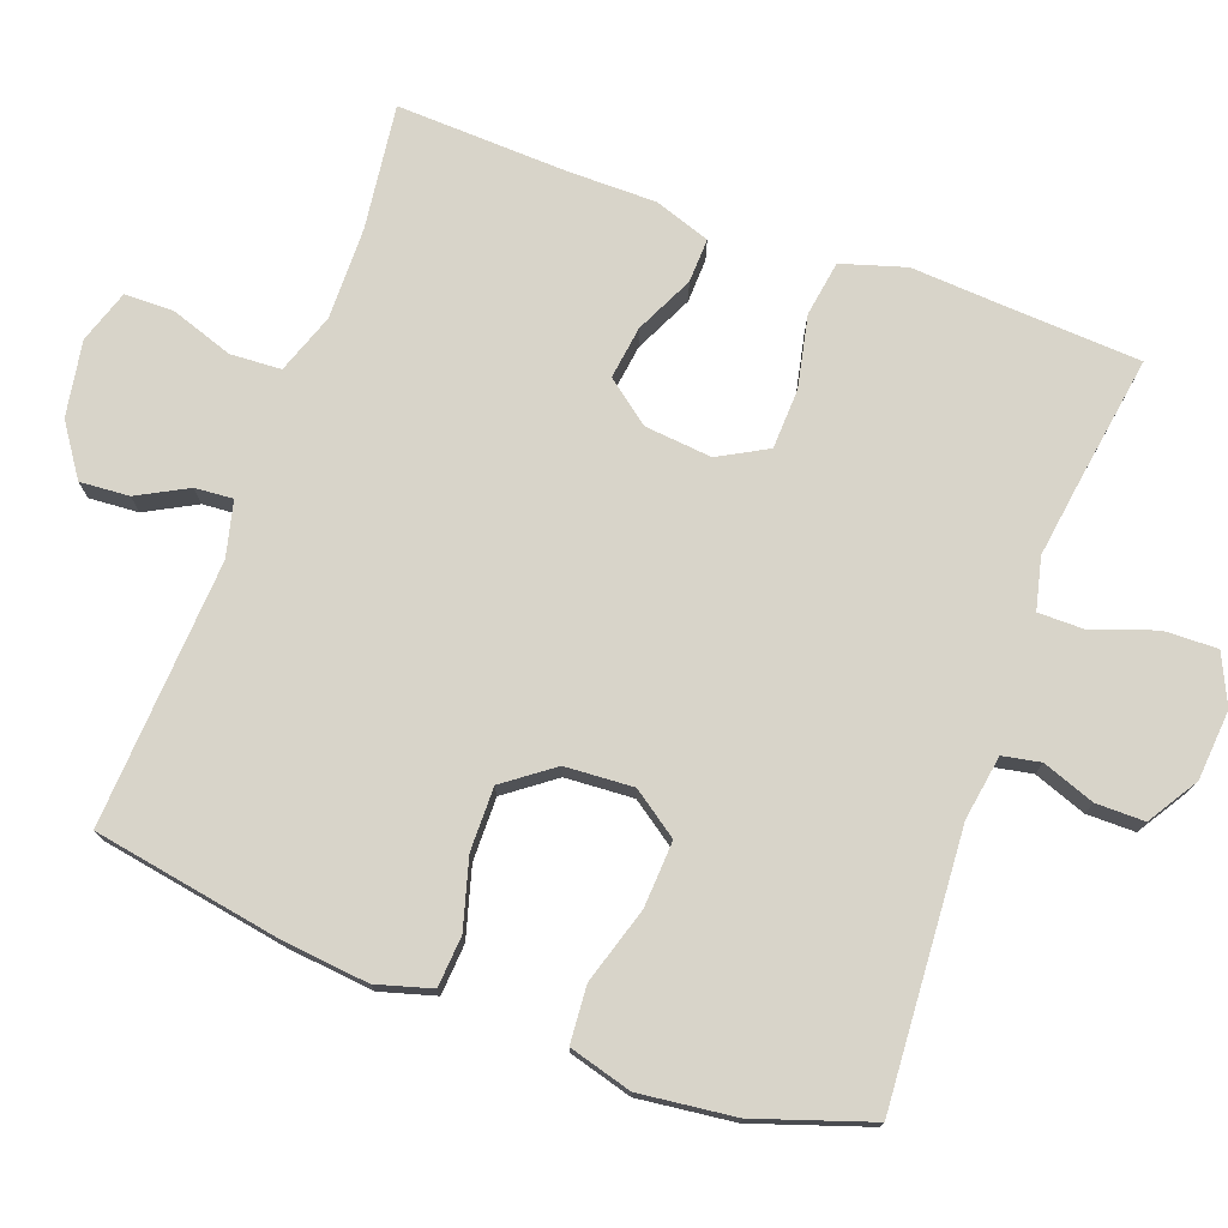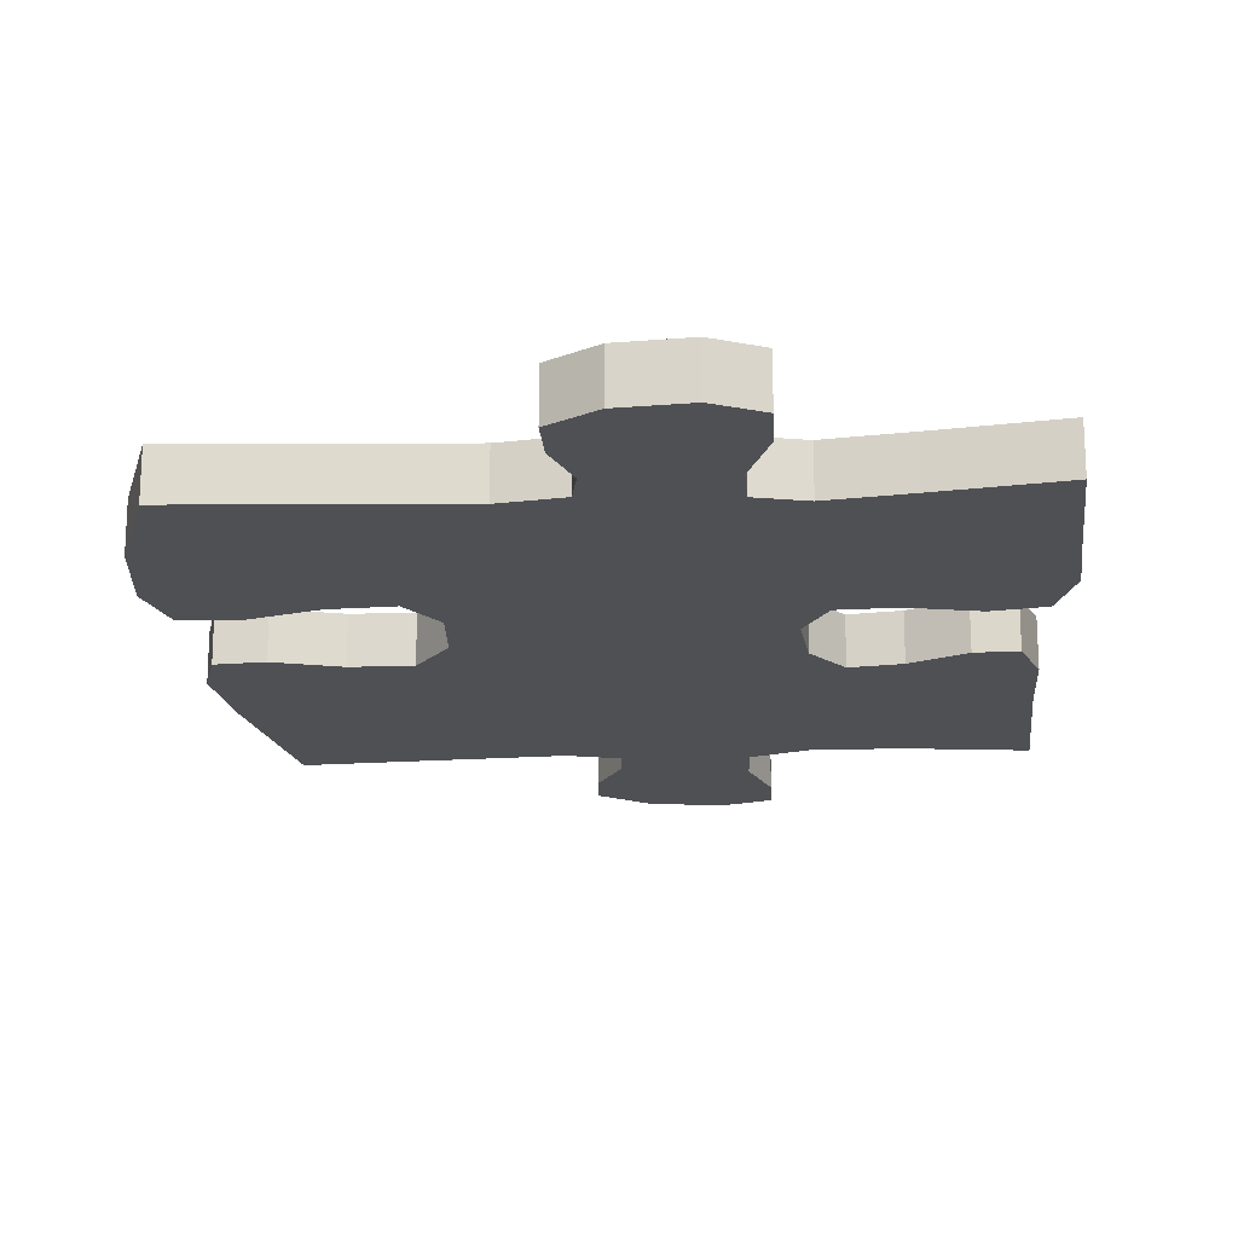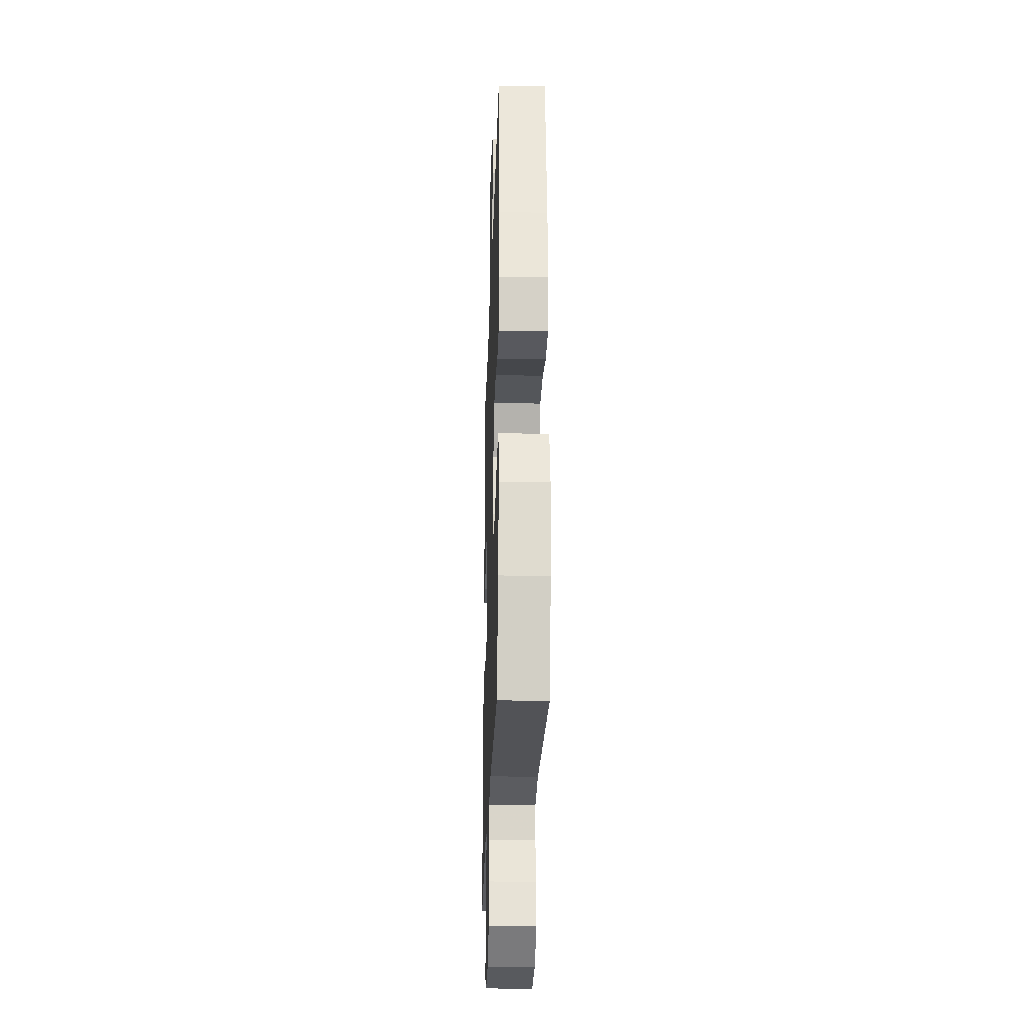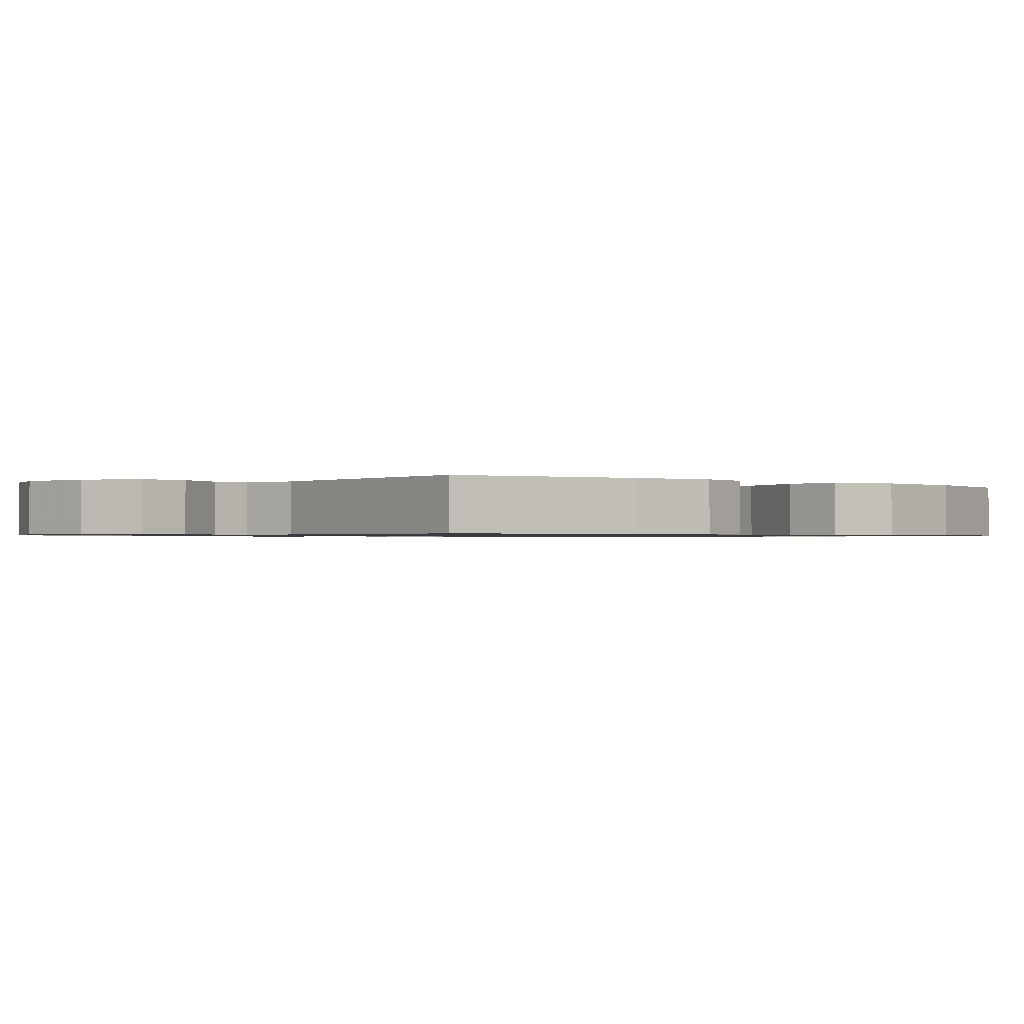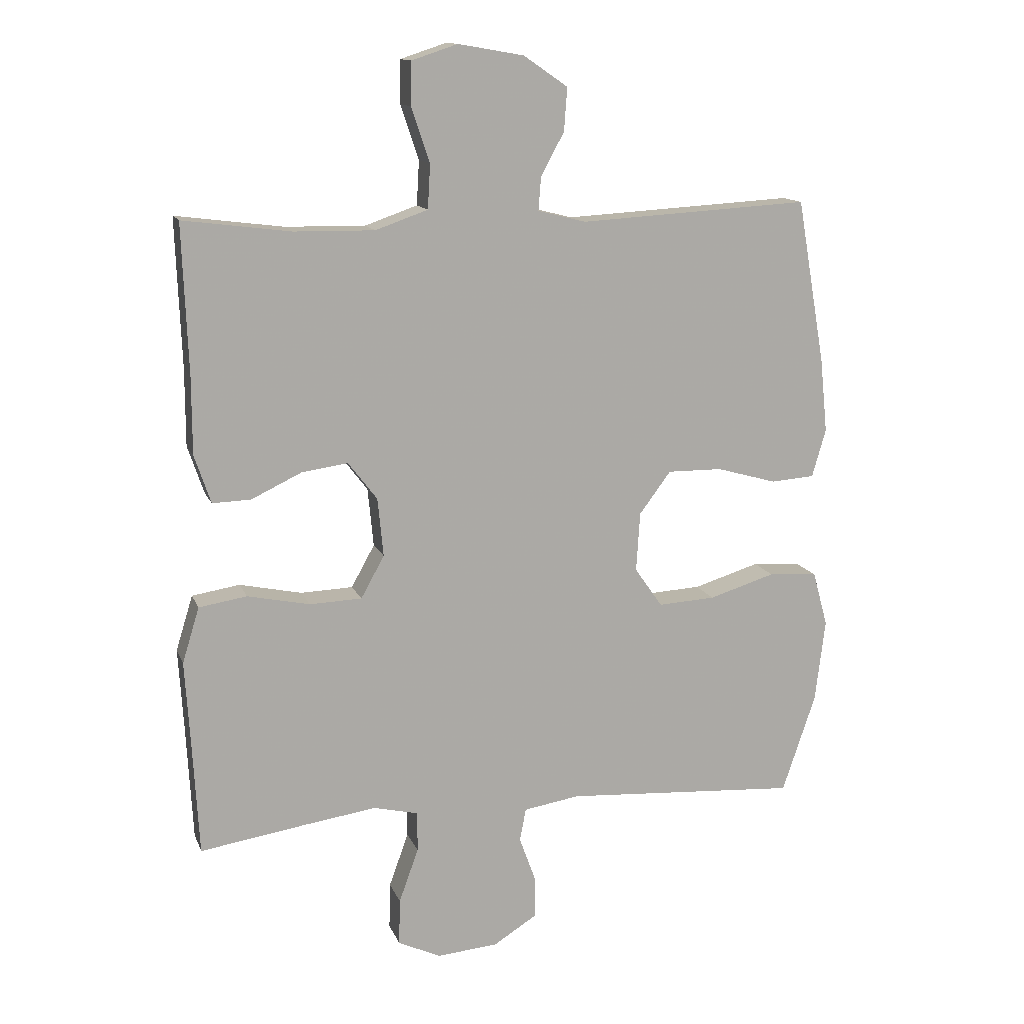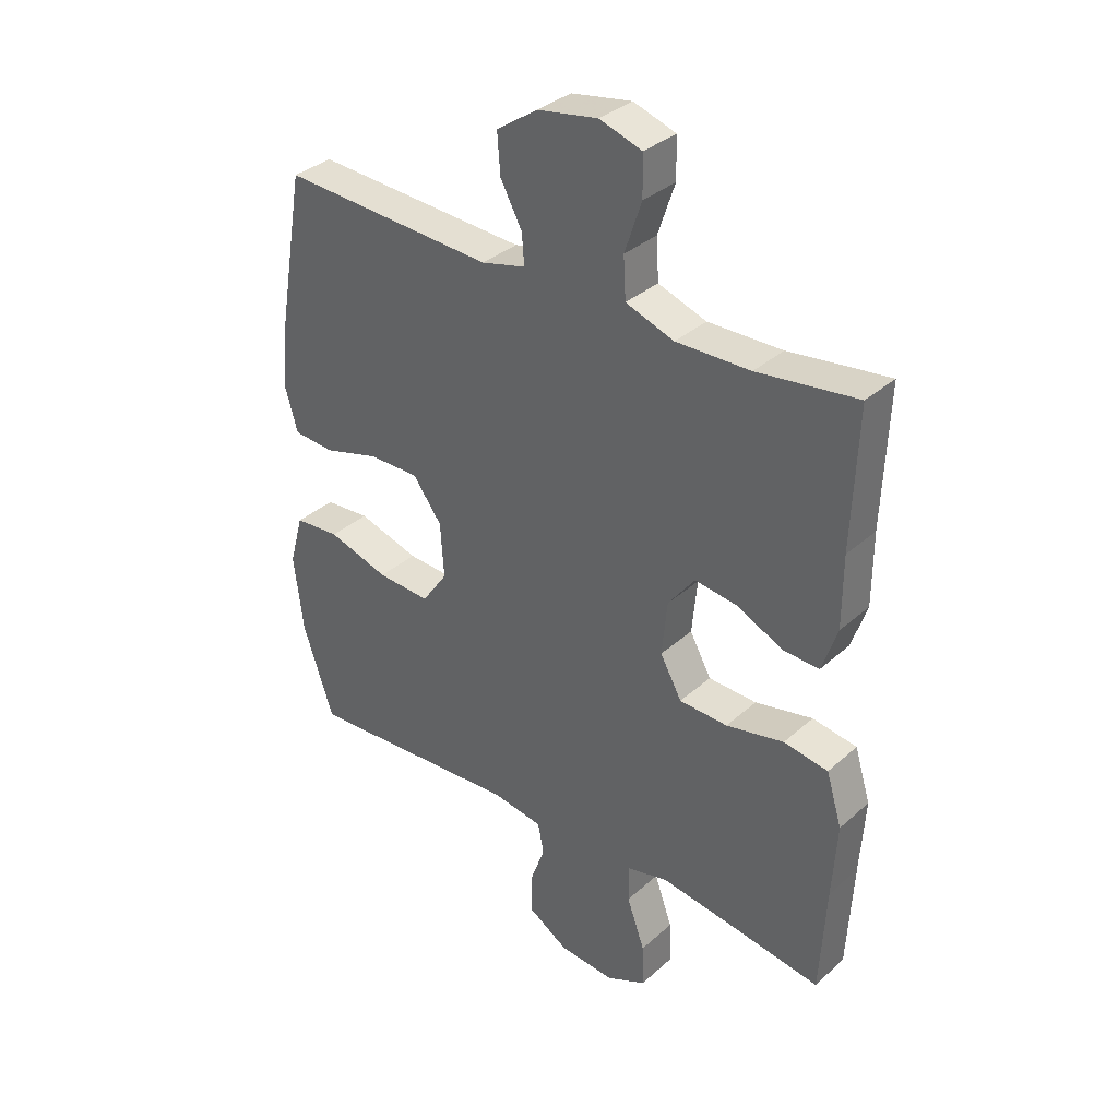
<metadata>
{"format":"obj","ext":"obj","renderer":"f3d","projection":"perspective","resolution":1024,"background":"white","views":[{"elev":75.4,"azim":110.2,"up":"+Y"},{"elev":-19.0,"azim":-175.8,"up":"+Y"},{"elev":-26.2,"azim":88.2,"up":"+Z"},{"elev":-0.8,"azim":50.5,"up":"+Y"},{"elev":13.5,"azim":-16.4,"up":"+Z"},{"elev":34.4,"azim":-139.8,"up":"+Z"}]}
</metadata>
<code>
v 0.5 0.07 0.5
v 0.545 0.07 0.24
v 0.557 0.07 0.122
v 0.535 0.07 0.046
v 0.465 0.07 0.041
v 0.37 0.07 0.068
v 0.283 0.07 0.069
v 0.233 0.07 0.002
v 0.227 0.07 -0.092
v 0.271 0.07 -0.155
v 0.362 0.07 -0.15
v 0.467 0.07 -0.118
v 0.545 0.07 -0.124
v 0.569 0.07 -0.211
v 0.553 0.07 -0.343
v 0.5 0.07 -0.5
v 0.128 0.07 -0.475
v 0.039 0.07 -0.489
v 0.029 0.07 -0.541
v 0.055 0.07 -0.613
v 0.055 0.07 -0.68
v -0.014 0.07 -0.723
v -0.111 0.07 -0.731
v -0.179 0.07 -0.699
v -0.177 0.07 -0.625
v -0.146 0.07 -0.539
v -0.146 0.07 -0.475
v -0.217 0.07 -0.458
v -0.33 0.07 -0.474
v -0.5 0.07 -0.5
v -0.51 0.07 -0.315
v -0.518 0.07 -0.186
v -0.491 0.07 -0.098
v -0.415 0.07 -0.086
v -0.316 0.07 -0.107
v -0.233 0.07 -0.104
v -0.196 0.07 -0.037
v -0.205 0.07 0.056
v -0.251 0.07 0.116
v -0.324 0.07 0.106
v -0.404 0.07 0.068
v -0.465 0.07 0.066
v -0.491 0.07 0.143
v -0.491 0.07 0.265
v -0.5 0.07 0.5
v -0.329 0.07 0.478
v -0.202 0.07 0.476
v -0.119 0.07 0.505
v -0.115 0.07 0.575
v -0.144 0.07 0.661
v -0.143 0.07 0.729
v -0.07 0.07 0.753
v 0.034 0.07 0.735
v 0.104 0.07 0.687
v 0.099 0.07 0.619
v 0.062 0.07 0.55
v 0.058 0.07 0.498
v 0.134 0.07 0.479
v 0.5 0 0.5
v 0.545 0 0.24
v 0.557 0 0.122
v 0.535 0 0.046
v 0.465 0 0.041
v 0.37 0 0.068
v 0.283 0 0.069
v 0.233 0 0.002
v 0.227 0 -0.092
v 0.271 0 -0.155
v 0.362 0 -0.15
v 0.467 0 -0.118
v 0.545 0 -0.124
v 0.569 0 -0.211
v 0.553 0 -0.343
v 0.5 0 -0.5
v 0.128 0 -0.475
v 0.039 0 -0.489
v 0.029 0 -0.541
v 0.055 0 -0.613
v 0.055 0 -0.68
v -0.014 0 -0.723
v -0.111 0 -0.731
v -0.179 0 -0.699
v -0.177 0 -0.625
v -0.146 0 -0.539
v -0.146 0 -0.475
v -0.217 0 -0.458
v -0.33 0 -0.474
v -0.5 0 -0.5
v -0.51 0 -0.315
v -0.518 0 -0.186
v -0.491 0 -0.098
v -0.415 0 -0.086
v -0.316 0 -0.107
v -0.233 0 -0.104
v -0.196 0 -0.037
v -0.205 0 0.056
v -0.251 0 0.116
v -0.324 0 0.106
v -0.404 0 0.068
v -0.465 0 0.066
v -0.491 0 0.143
v -0.491 0 0.265
v -0.5 0 0.5
v -0.329 0 0.478
v -0.202 0 0.476
v -0.119 0 0.505
v -0.115 0 0.575
v -0.144 0 0.661
v -0.143 0 0.729
v -0.07 0 0.753
v 0.034 0 0.735
v 0.104 0 0.687
v 0.099 0 0.619
v 0.062 0 0.55
v 0.058 0 0.498
v 0.134 0 0.479
f 54 55 56
f 53 54 56
f 52 53 56
f 51 52 56
f 50 51 56
f 49 50 56
f 48 49 56 57
f 47 48 57 58
f 44 45 46
f 44 46 47
f 43 44 47
f 42 43 47
f 41 42 47
f 40 41 47
f 39 40 47 58
f 33 34 35
f 32 33 35
f 31 32 35
f 31 35 36
f 30 31 36
f 29 30 36
f 28 29 36 37
f 24 25 26
f 23 24 26
f 22 23 26
f 21 22 26
f 20 21 26
f 19 20 26
f 18 19 26 27
f 27 28 37
f 18 27 37
f 17 18 37
f 15 16 17
f 14 15 17
f 13 14 17
f 12 13 17
f 11 12 17
f 4 5 6
f 3 4 6
f 2 3 6
f 1 2 6
f 58 1 6
f 58 6 7
f 58 7 8
f 39 58 8
f 38 39 8
f 37 38 8 9
f 17 37 9 10
f 10 11 17
f 114 113 112
f 114 112 111
f 114 111 110
f 114 110 109
f 114 109 108
f 114 108 107
f 115 114 107 106
f 116 115 106 105
f 104 103 102
f 105 104 102
f 105 102 101
f 105 101 100
f 105 100 99
f 105 99 98
f 116 105 98 97
f 93 92 91
f 93 91 90
f 93 90 89
f 94 93 89
f 94 89 88
f 94 88 87
f 95 94 87 86
f 84 83 82
f 84 82 81
f 84 81 80
f 84 80 79
f 84 79 78
f 84 78 77
f 85 84 77 76
f 95 86 85
f 95 85 76
f 95 76 75
f 75 74 73
f 75 73 72
f 75 72 71
f 75 71 70
f 75 70 69
f 64 63 62
f 64 62 61
f 64 61 60
f 64 60 59
f 64 59 116
f 65 64 116
f 66 65 116
f 66 116 97
f 66 97 96
f 67 66 96 95
f 68 67 95 75
f 75 69 68
f 1 59 60 2
f 2 60 61 3
f 3 61 62 4
f 4 62 63 5
f 5 63 64 6
f 6 64 65 7
f 7 65 66 8
f 8 66 67 9
f 9 67 68 10
f 10 68 69 11
f 11 69 70 12
f 12 70 71 13
f 13 71 72 14
f 14 72 73 15
f 15 73 74 16
f 16 74 75 17
f 17 75 76 18
f 18 76 77 19
f 19 77 78 20
f 20 78 79 21
f 21 79 80 22
f 22 80 81 23
f 23 81 82 24
f 24 82 83 25
f 25 83 84 26
f 26 84 85 27
f 27 85 86 28
f 28 86 87 29
f 29 87 88 30
f 30 88 89 31
f 31 89 90 32
f 32 90 91 33
f 33 91 92 34
f 34 92 93 35
f 35 93 94 36
f 36 94 95 37
f 37 95 96 38
f 38 96 97 39
f 39 97 98 40
f 40 98 99 41
f 41 99 100 42
f 42 100 101 43
f 43 101 102 44
f 44 102 103 45
f 45 103 104 46
f 46 104 105 47
f 47 105 106 48
f 48 106 107 49
f 49 107 108 50
f 50 108 109 51
f 51 109 110 52
f 52 110 111 53
f 53 111 112 54
f 54 112 113 55
f 55 113 114 56
f 56 114 115 57
f 57 115 116 58
f 58 116 59 1

</code>
